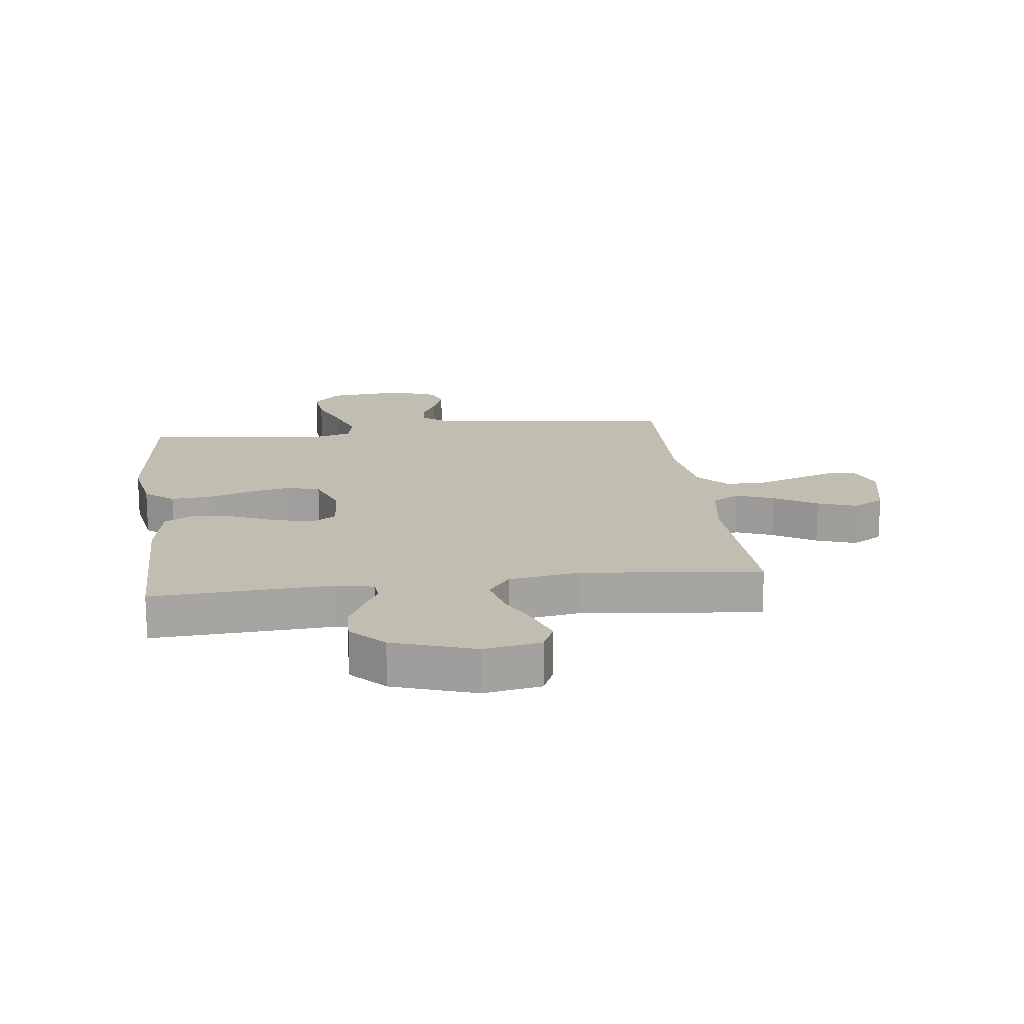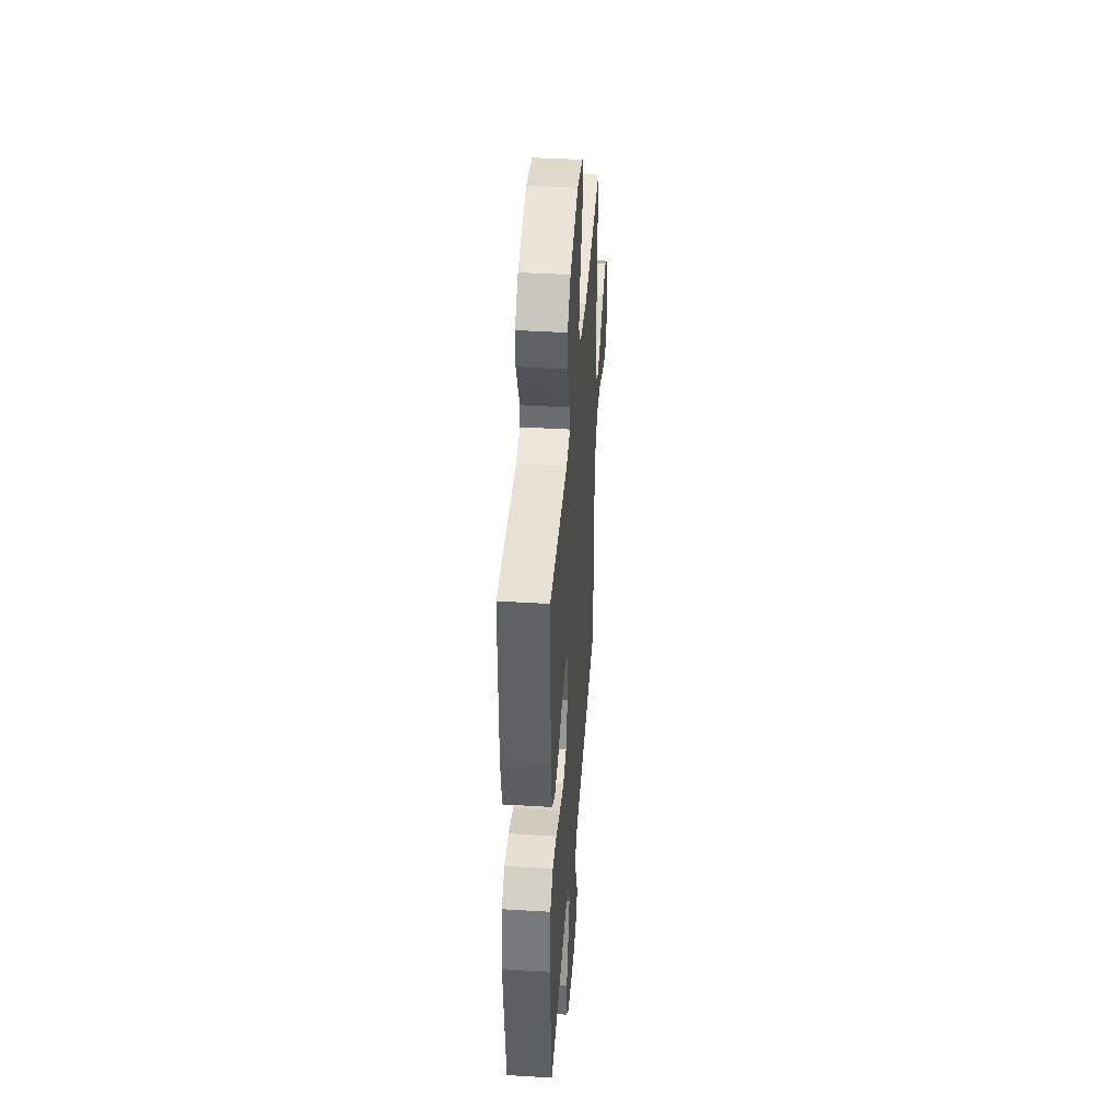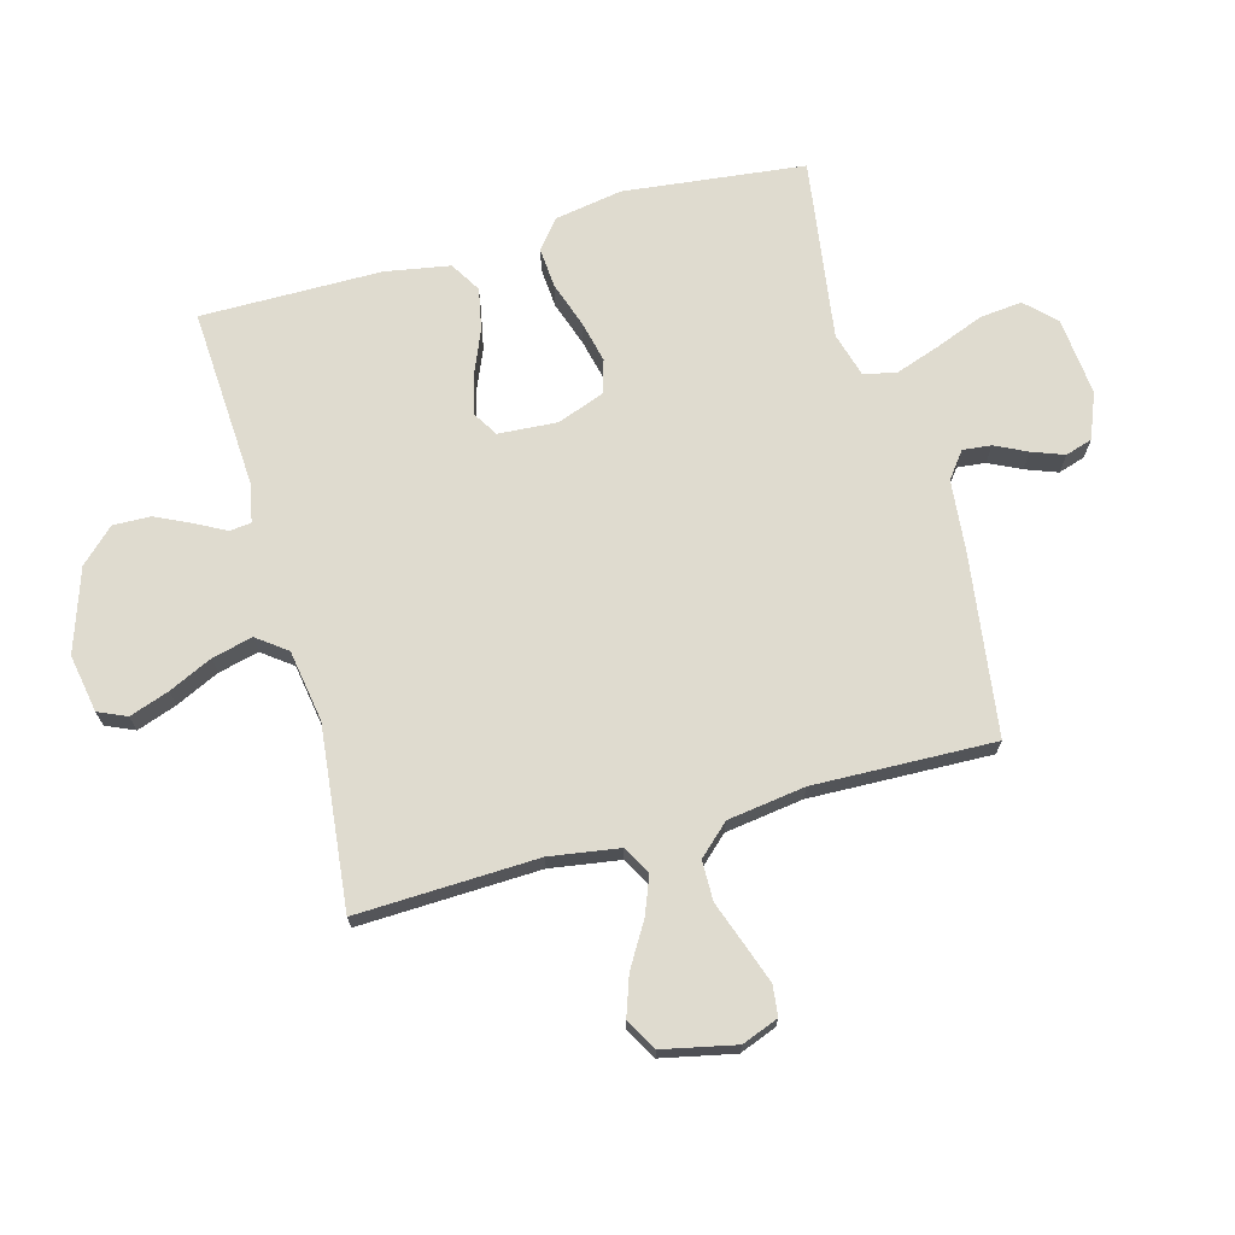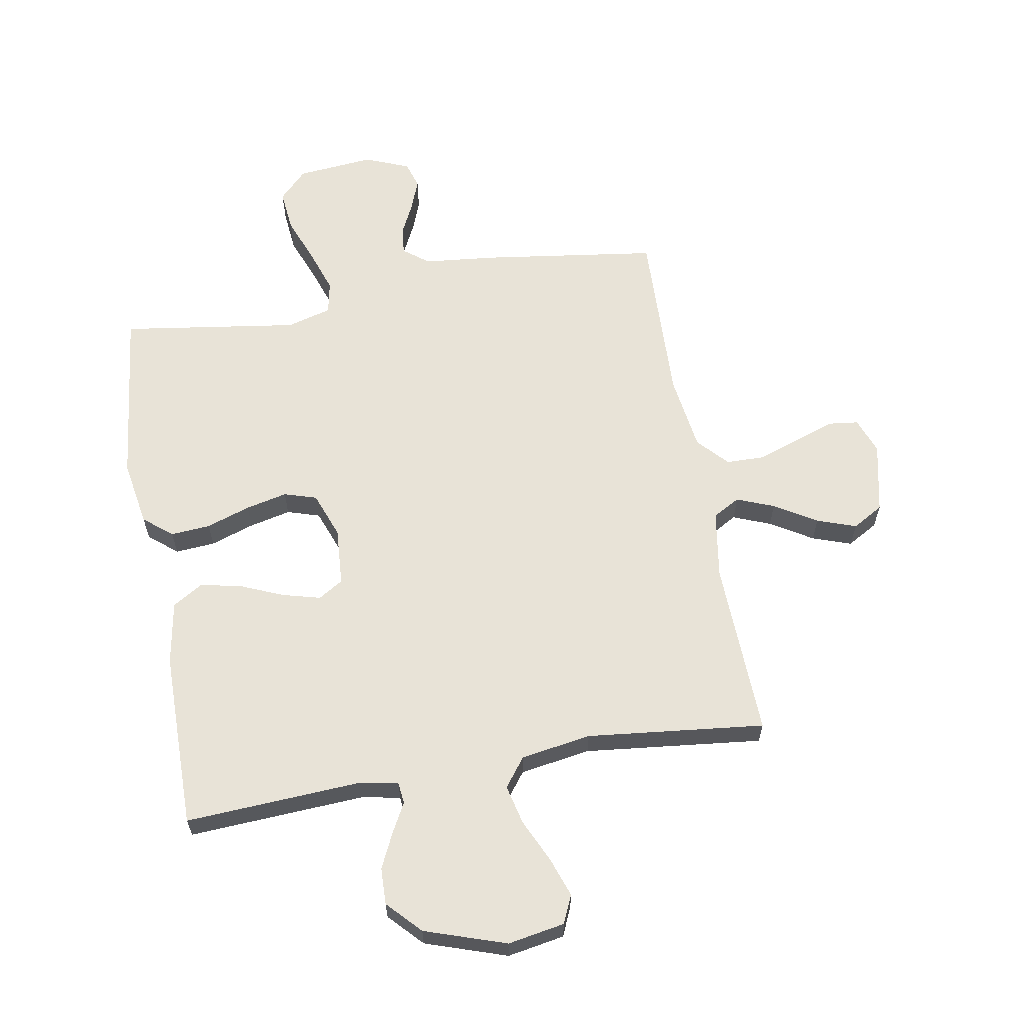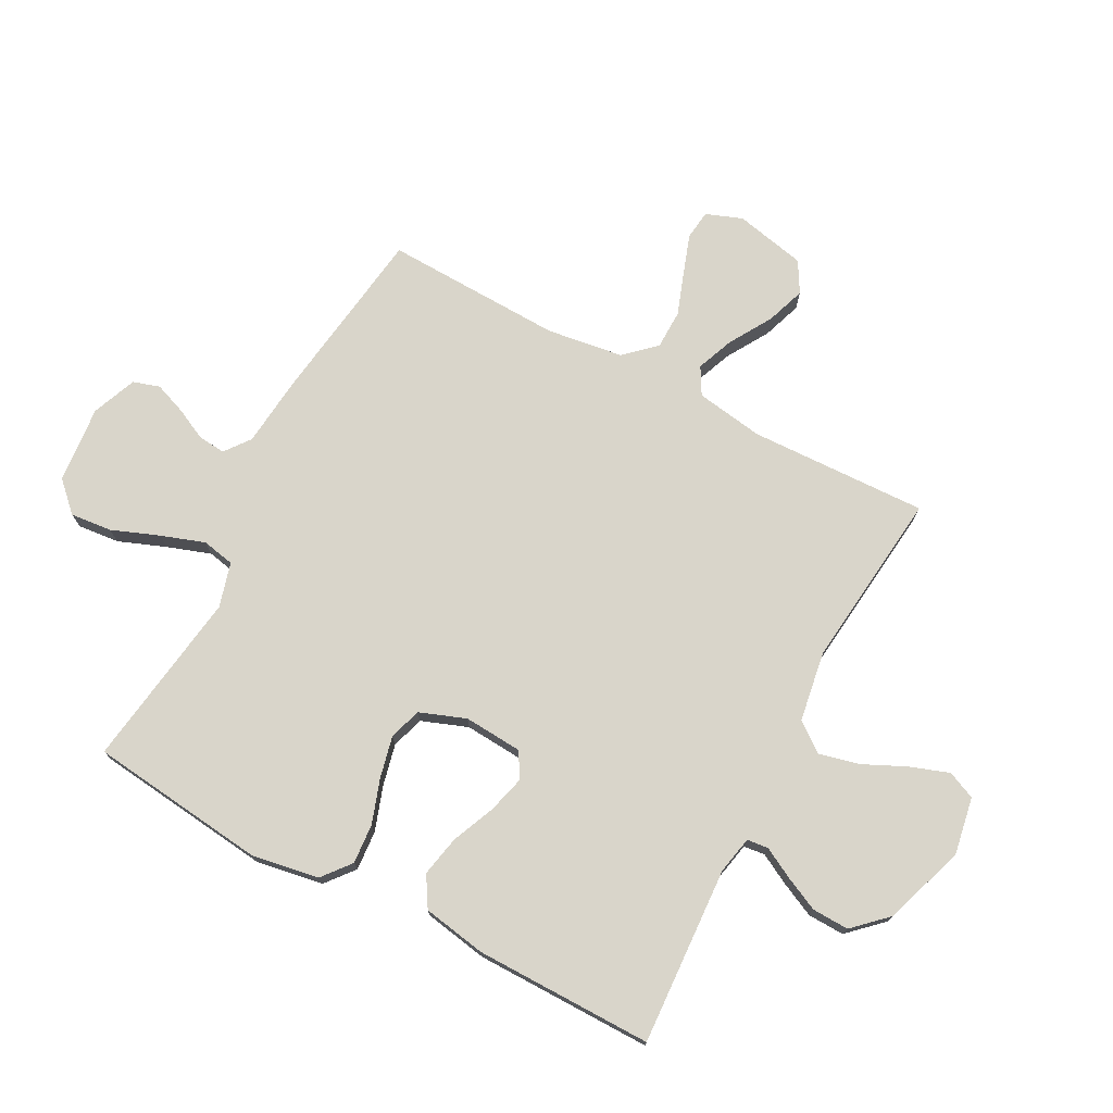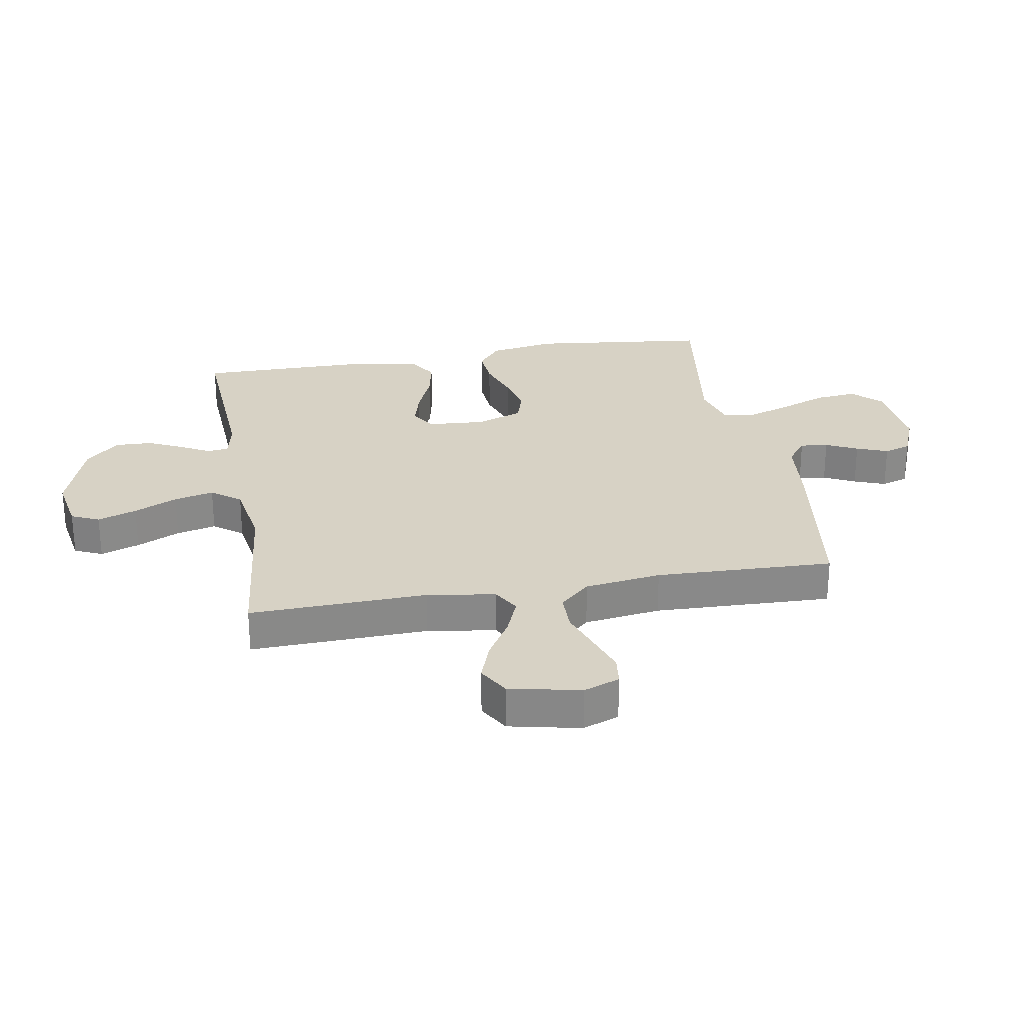
<metadata>
{"format":"obj","ext":"obj","renderer":"f3d","projection":"perspective","resolution":1024,"background":"white","views":[{"elev":16.7,"azim":-7.2,"up":"+Y"},{"elev":41.8,"azim":-85.8,"up":"+Z"},{"elev":70.4,"azim":74.5,"up":"+Y"},{"elev":62.2,"azim":-10.0,"up":"+Y"},{"elev":74.4,"azim":-62.1,"up":"+Y"},{"elev":27.3,"azim":80.1,"up":"+Y"}]}
</metadata>
<code>
v 0.5 0.07 0.5
v 0.49 0.07 0.2
v 0.508 0.07 0.085
v 0.554 0.07 0.059
v 0.617 0.07 0.084
v 0.688 0.07 0.127
v 0.754 0.07 0.15
v 0.806 0.07 0.12
v 0.832 0.07 0
v 0.809 0.07 -0.061
v 0.759 0.07 -0.067
v 0.692 0.07 -0.044
v 0.621 0.07 -0.019
v 0.555 0.07 -0.02
v 0.508 0.07 -0.071
v 0.49 0.07 -0.2
v 0.5 0.07 -0.5
v 0.2 0.07 -0.542
v 0.081 0.07 -0.554
v 0.038 0.07 -0.587
v 0.043 0.07 -0.634
v 0.069 0.07 -0.687
v 0.089 0.07 -0.74
v 0.075 0.07 -0.785
v 0 0.07 -0.815
v -0.13 0.07 -0.803
v -0.177 0.07 -0.755
v -0.17 0.07 -0.685
v -0.139 0.07 -0.605
v -0.114 0.07 -0.532
v -0.125 0.07 -0.477
v -0.2 0.07 -0.456
v -0.5 0.07 -0.5
v -0.535 0.07 -0.2
v -0.516 0.07 -0.088
v -0.468 0.07 -0.049
v -0.401 0.07 -0.054
v -0.327 0.07 -0.079
v -0.257 0.07 -0.095
v -0.202 0.07 -0.078
v -0.173 0.07 0
v -0.18 0.07 0.098
v -0.222 0.07 0.124
v -0.286 0.07 0.107
v -0.359 0.07 0.076
v -0.428 0.07 0.062
v -0.479 0.07 0.093
v -0.498 0.07 0.2
v -0.5 0.07 0.5
v -0.2 0.07 0.483
v -0.137 0.07 0.496
v -0.133 0.07 0.532
v -0.16 0.07 0.582
v -0.188 0.07 0.641
v -0.19 0.07 0.703
v -0.137 0.07 0.759
v 0 0.07 0.805
v 0.096 0.07 0.788
v 0.117 0.07 0.741
v 0.094 0.07 0.675
v 0.06 0.07 0.602
v 0.044 0.07 0.535
v 0.081 0.07 0.486
v 0.2 0.07 0.467
v 0.5 0 0.5
v 0.49 0 0.2
v 0.508 0 0.085
v 0.554 0 0.059
v 0.617 0 0.084
v 0.688 0 0.127
v 0.754 0 0.15
v 0.806 0 0.12
v 0.832 0 0
v 0.809 0 -0.061
v 0.759 0 -0.067
v 0.692 0 -0.044
v 0.621 0 -0.019
v 0.555 0 -0.02
v 0.508 0 -0.071
v 0.49 0 -0.2
v 0.5 0 -0.5
v 0.2 0 -0.542
v 0.081 0 -0.554
v 0.038 0 -0.587
v 0.043 0 -0.634
v 0.069 0 -0.687
v 0.089 0 -0.74
v 0.075 0 -0.785
v 0 0 -0.815
v -0.13 0 -0.803
v -0.177 0 -0.755
v -0.17 0 -0.685
v -0.139 0 -0.605
v -0.114 0 -0.532
v -0.125 0 -0.477
v -0.2 0 -0.456
v -0.5 0 -0.5
v -0.535 0 -0.2
v -0.516 0 -0.088
v -0.468 0 -0.049
v -0.401 0 -0.054
v -0.327 0 -0.079
v -0.257 0 -0.095
v -0.202 0 -0.078
v -0.173 0 0
v -0.18 0 0.098
v -0.222 0 0.124
v -0.286 0 0.107
v -0.359 0 0.076
v -0.428 0 0.062
v -0.479 0 0.093
v -0.498 0 0.2
v -0.5 0 0.5
v -0.2 0 0.483
v -0.137 0 0.496
v -0.133 0 0.532
v -0.16 0 0.582
v -0.188 0 0.641
v -0.19 0 0.703
v -0.137 0 0.759
v 0 0 0.805
v 0.096 0 0.788
v 0.117 0 0.741
v 0.094 0 0.675
v 0.06 0 0.602
v 0.044 0 0.535
v 0.081 0 0.486
v 0.2 0 0.467
f 58 59 60 61
f 58 61 62
f 57 58 62
f 56 57 62
f 55 56 62 63
f 52 53 54 55
f 47 48 49 50
f 47 50 51
f 44 45 46 47
f 43 44 47 51
f 42 43 51
f 41 42 51 52
f 35 36 37 38
f 35 38 39
f 32 33 34 35
f 31 32 35 39
f 26 27 28 29
f 26 29 30
f 25 26 30
f 24 25 30 31
f 21 22 23 24
f 16 17 18 19
f 15 16 19 20
f 10 11 12 13
f 8 9 10 13
f 8 13 14
f 5 6 7 8
f 4 5 8 14
f 3 4 14 15
f 64 1 2
f 63 64 2 3
f 52 55 63 3
f 24 31 39 40
f 21 24 40 41
f 20 21 41 52
f 3 15 20 52
f 125 124 123 122
f 126 125 122
f 126 122 121
f 126 121 120
f 127 126 120 119
f 119 118 117 116
f 114 113 112 111
f 115 114 111
f 111 110 109 108
f 115 111 108 107
f 115 107 106
f 116 115 106 105
f 102 101 100 99
f 103 102 99
f 99 98 97 96
f 103 99 96 95
f 93 92 91 90
f 94 93 90
f 94 90 89
f 95 94 89 88
f 88 87 86 85
f 83 82 81 80
f 84 83 80 79
f 77 76 75 74
f 77 74 73 72
f 78 77 72
f 72 71 70 69
f 78 72 69 68
f 79 78 68 67
f 66 65 128
f 67 66 128 127
f 67 127 119 116
f 104 103 95 88
f 105 104 88 85
f 116 105 85 84
f 116 84 79 67
f 1 65 66 2
f 2 66 67 3
f 3 67 68 4
f 4 68 69 5
f 5 69 70 6
f 6 70 71 7
f 7 71 72 8
f 8 72 73 9
f 9 73 74 10
f 10 74 75 11
f 11 75 76 12
f 12 76 77 13
f 13 77 78 14
f 14 78 79 15
f 15 79 80 16
f 16 80 81 17
f 17 81 82 18
f 18 82 83 19
f 19 83 84 20
f 20 84 85 21
f 21 85 86 22
f 22 86 87 23
f 23 87 88 24
f 24 88 89 25
f 25 89 90 26
f 26 90 91 27
f 27 91 92 28
f 28 92 93 29
f 29 93 94 30
f 30 94 95 31
f 31 95 96 32
f 32 96 97 33
f 33 97 98 34
f 34 98 99 35
f 35 99 100 36
f 36 100 101 37
f 37 101 102 38
f 38 102 103 39
f 39 103 104 40
f 40 104 105 41
f 41 105 106 42
f 42 106 107 43
f 43 107 108 44
f 44 108 109 45
f 45 109 110 46
f 46 110 111 47
f 47 111 112 48
f 48 112 113 49
f 49 113 114 50
f 50 114 115 51
f 51 115 116 52
f 52 116 117 53
f 53 117 118 54
f 54 118 119 55
f 55 119 120 56
f 56 120 121 57
f 57 121 122 58
f 58 122 123 59
f 59 123 124 60
f 60 124 125 61
f 61 125 126 62
f 62 126 127 63
f 63 127 128 64
f 64 128 65 1

</code>
